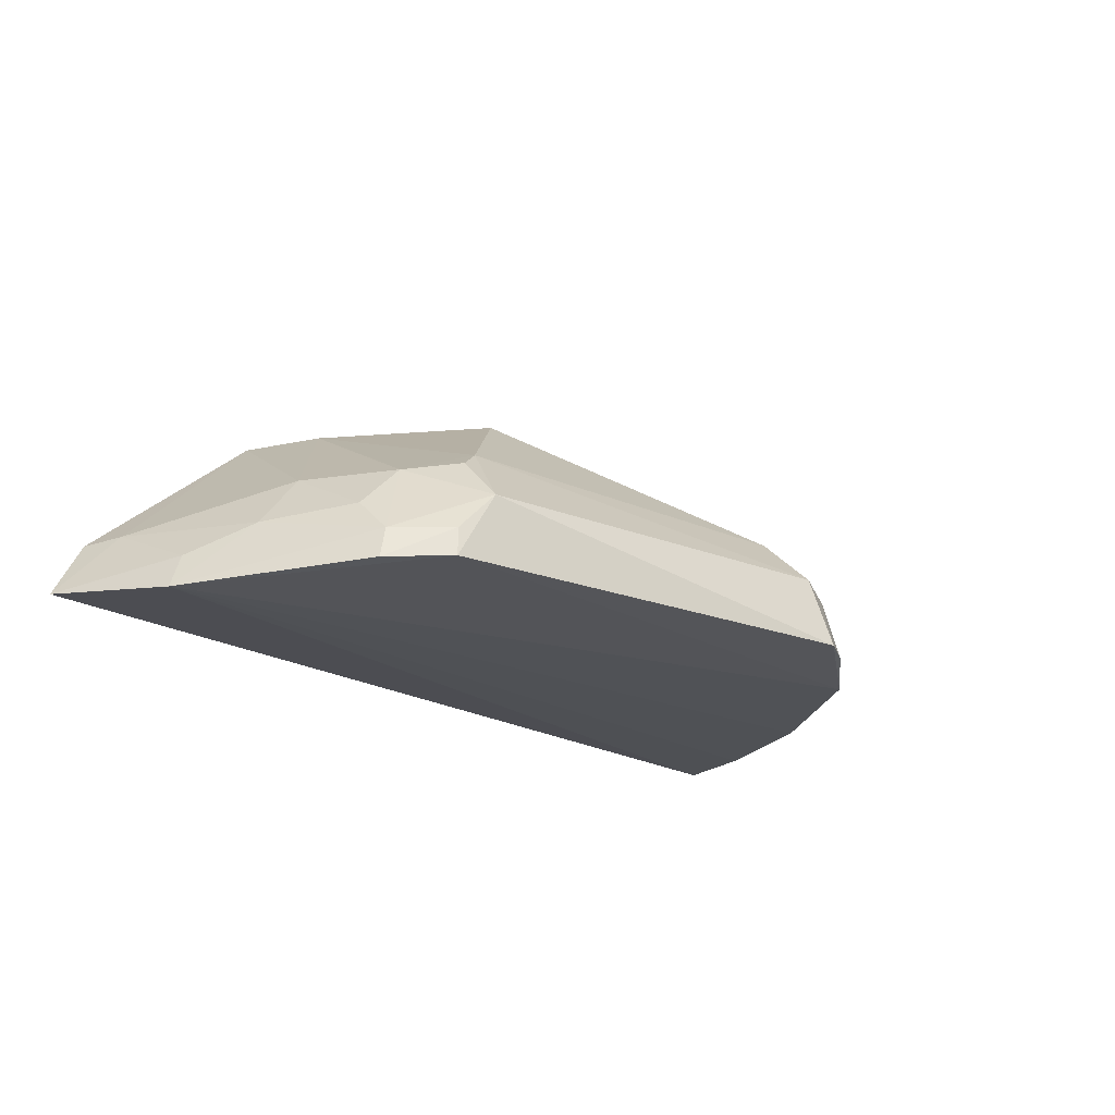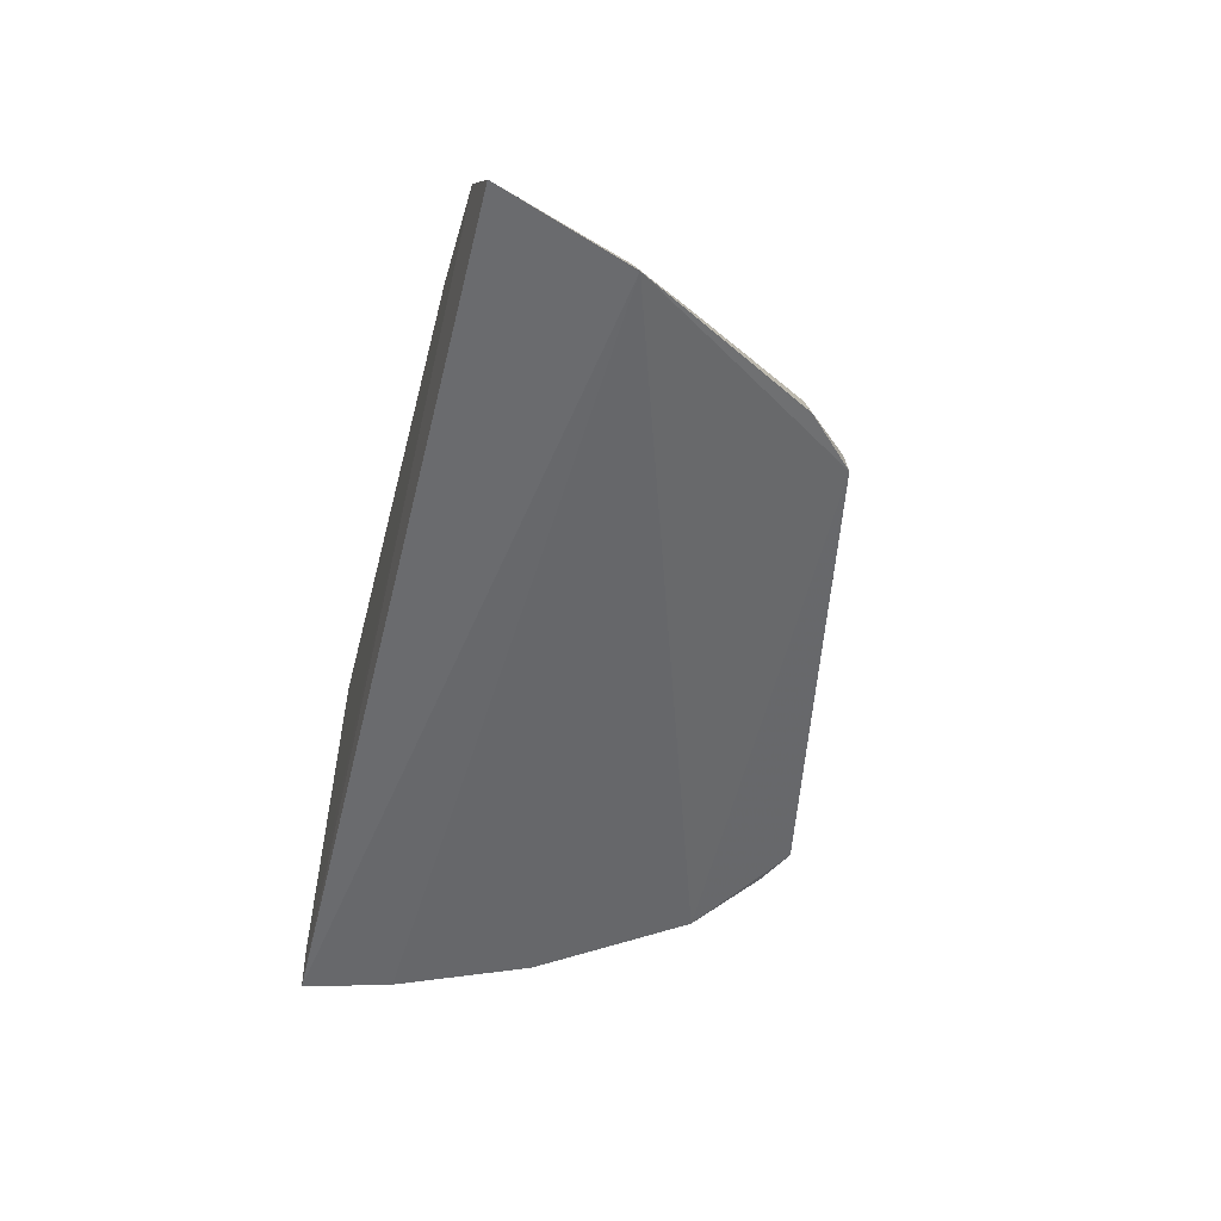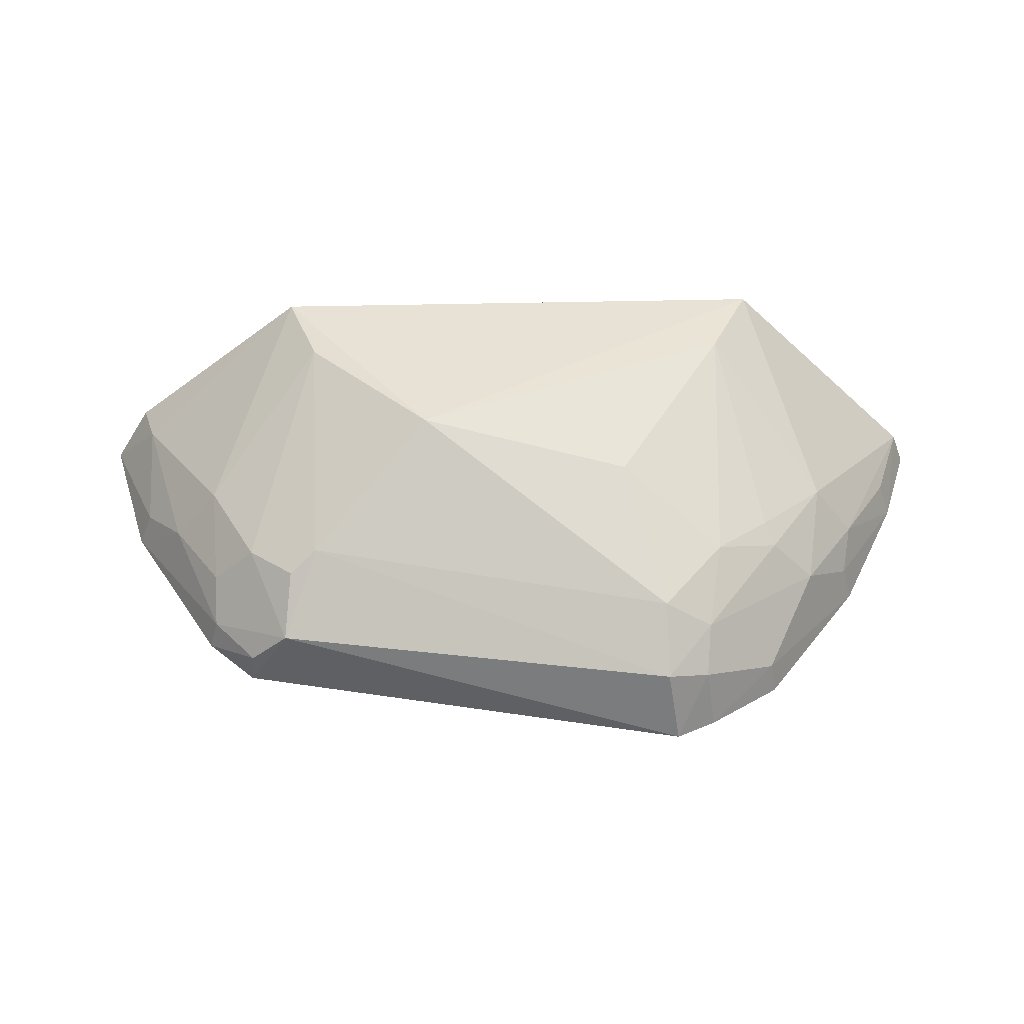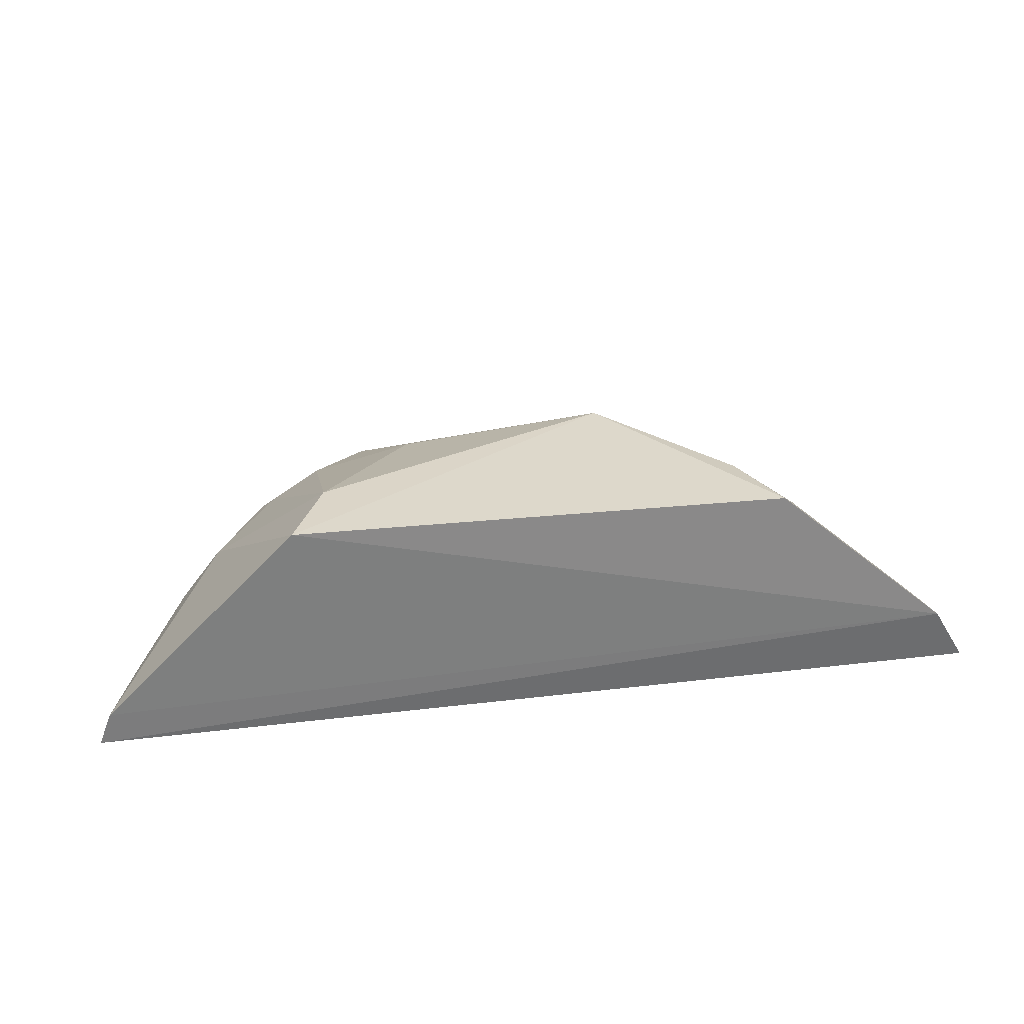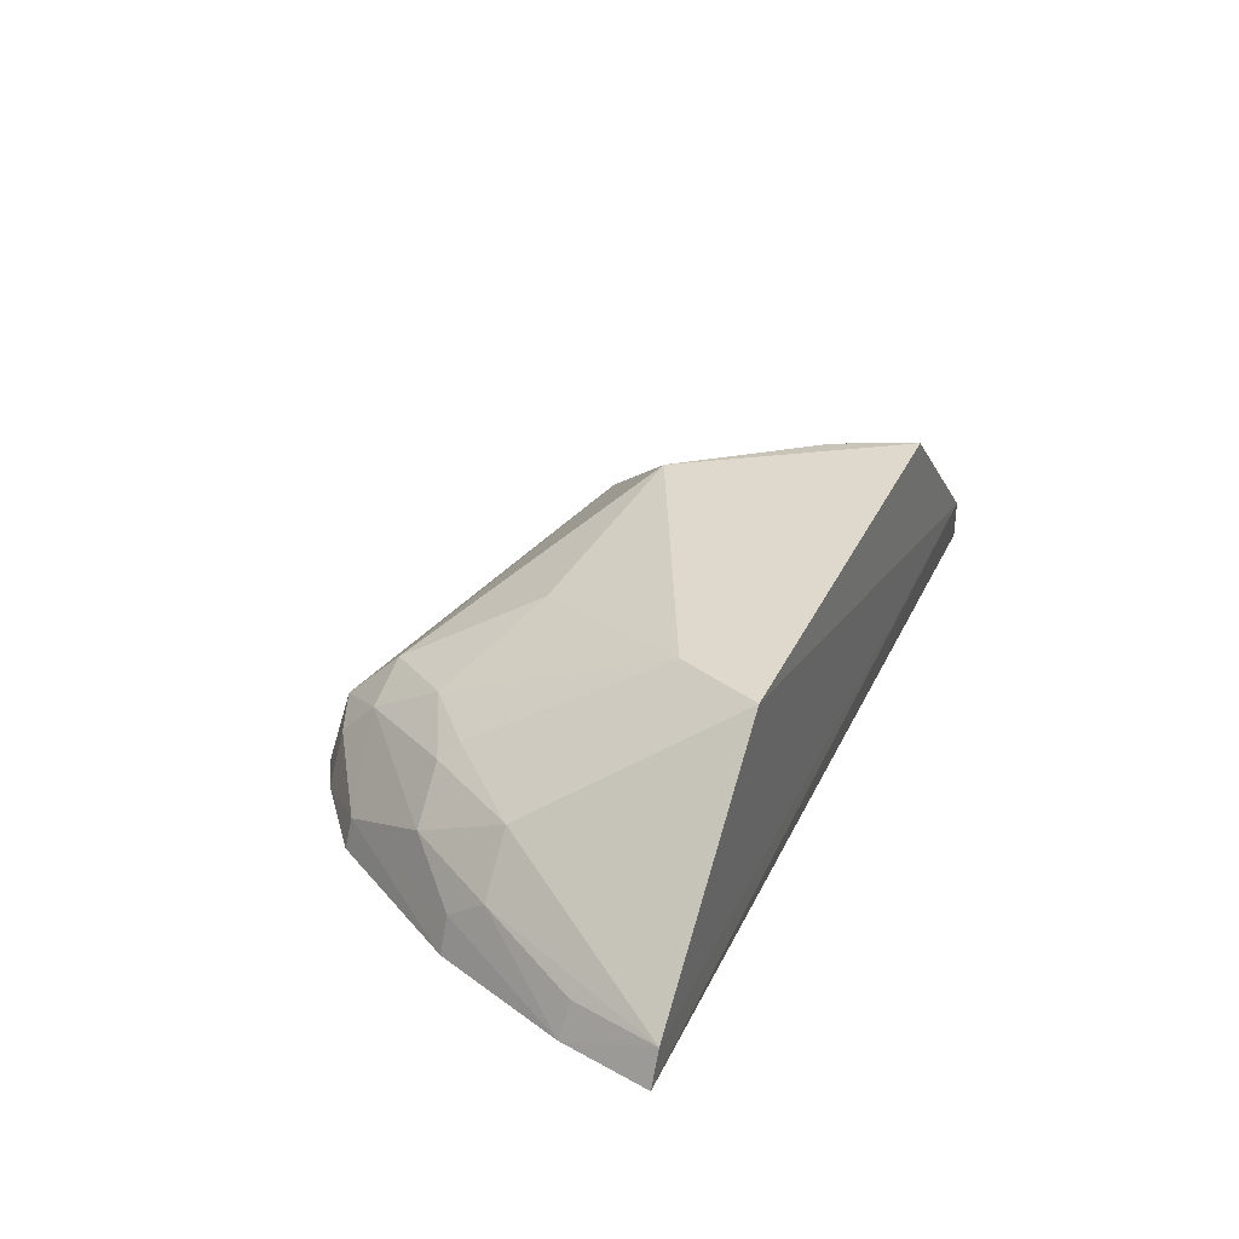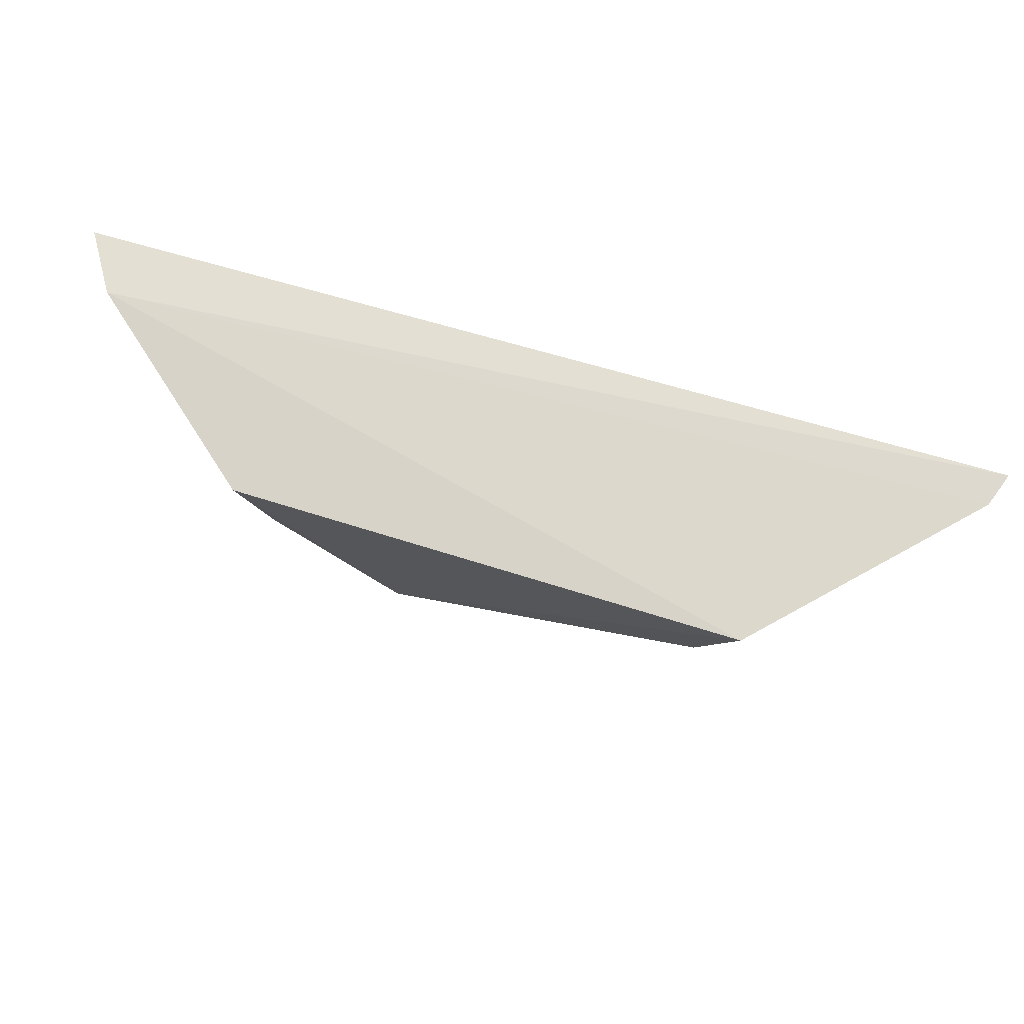
<metadata>
{"format":"obj","ext":"obj","renderer":"f3d","projection":"perspective","resolution":1024,"background":"white","views":[{"elev":-20.6,"azim":-45.8,"up":"+Z"},{"elev":-52.5,"azim":-103.6,"up":"+Z"},{"elev":-47.0,"azim":-0.4,"up":"+Y"},{"elev":28.9,"azim":170.2,"up":"+Z"},{"elev":31.5,"azim":112.0,"up":"+Z"},{"elev":74.6,"azim":16.1,"up":"+Y"}]}
</metadata>
<code>
v 0.01584 -0.0857 0.04044
v 0.03119 -0.08632 0.02349
v -0.03472 -0.086 0.02816
v -0.03738 -0.08659 0.02376
v 0.009563 -0.1185 0.02377
v 0.03025 -0.08619 0.02602
v -0.03431 -0.0963 0.0227
v -0.009779 -0.1015 0.0406
v 0.0204 -0.1061 0.02871
v 0.02462 -0.1027 0.02306
v -0.0333 -0.0961 0.02523
v -0.02128 -0.08618 0.03978
v 0.02134 -0.09955 0.03168
v 0.008431 -0.1132 0.03278
v 0.02912 -0.09293 0.02326
v 0.0174 -0.1131 0.02316
v -0.03368 -0.08907 0.02836
v -0.02028 -0.113 0.02866
v 0.01307 -0.09168 0.0405
v 0.01724 -0.1061 0.03205
v 0.02435 -0.09972 0.02774
v -0.02323 -0.1126 0.02363
v 0.01701 -0.1128 0.02547
v -0.02326 -0.1066 0.03147
v -0.01803 -0.1085 0.03359
v 0.008639 -0.1171 0.02903
v 0.005448 -0.1037 0.03792
v 0.0127 -0.1082 0.03381
v 0.01651 -0.1048 0.03321
v 0.02385 -0.1025 0.02571
v 0.0282 -0.09252 0.0258
v -0.02625 -0.1089 0.02577
v 0.01235 -0.117 0.02372
v 0.01183 -0.1135 0.03079
v -0.01897 -0.09207 0.03972
v -0.02688 -0.1001 0.03146
v -0.01992 -0.1095 0.03212
v -0.03017 -0.1002 0.02741
v -0.02686 -0.109 0.0235
v -0.02303 -0.1124 0.02572
v 0.01164 -0.1161 0.02811
v -0.02635 -0.1062 0.02826
f 3 2 4
f 6 2 3
f 6 3 1
f 7 4 2
f 11 4 7
f 12 8 1
f 12 1 3
f 13 6 1
f 15 10 7
f 15 7 2
f 15 2 6
f 16 7 10
f 17 3 4
f 17 4 11
f 17 12 3
f 19 1 8
f 19 13 1
f 20 9 13
f 21 13 9
f 21 6 13
f 22 16 5
f 22 7 16
f 22 5 18
f 23 16 10
f 25 14 8
f 26 18 5
f 26 25 18
f 26 14 25
f 27 19 8
f 27 8 14
f 28 27 14
f 28 19 27
f 29 20 13
f 29 13 19
f 29 28 20
f 29 19 28
f 30 21 9
f 30 10 15
f 30 15 21
f 30 23 10
f 30 9 23
f 31 21 15
f 31 15 6
f 31 6 21
f 32 18 24
f 33 5 16
f 33 16 23
f 34 23 9
f 34 9 20
f 34 14 26
f 34 28 14
f 34 20 28
f 35 8 12
f 35 25 8
f 35 24 25
f 36 12 17
f 36 35 12
f 36 24 35
f 37 25 24
f 37 24 18
f 37 18 25
f 38 11 7
f 38 7 32
f 38 36 17
f 38 17 11
f 39 32 7
f 39 7 22
f 40 22 18
f 40 18 32
f 40 39 22
f 40 32 39
f 41 26 5
f 41 5 33
f 41 33 23
f 41 34 26
f 41 23 34
f 42 38 32
f 42 32 24
f 42 24 36
f 42 36 38

</code>
